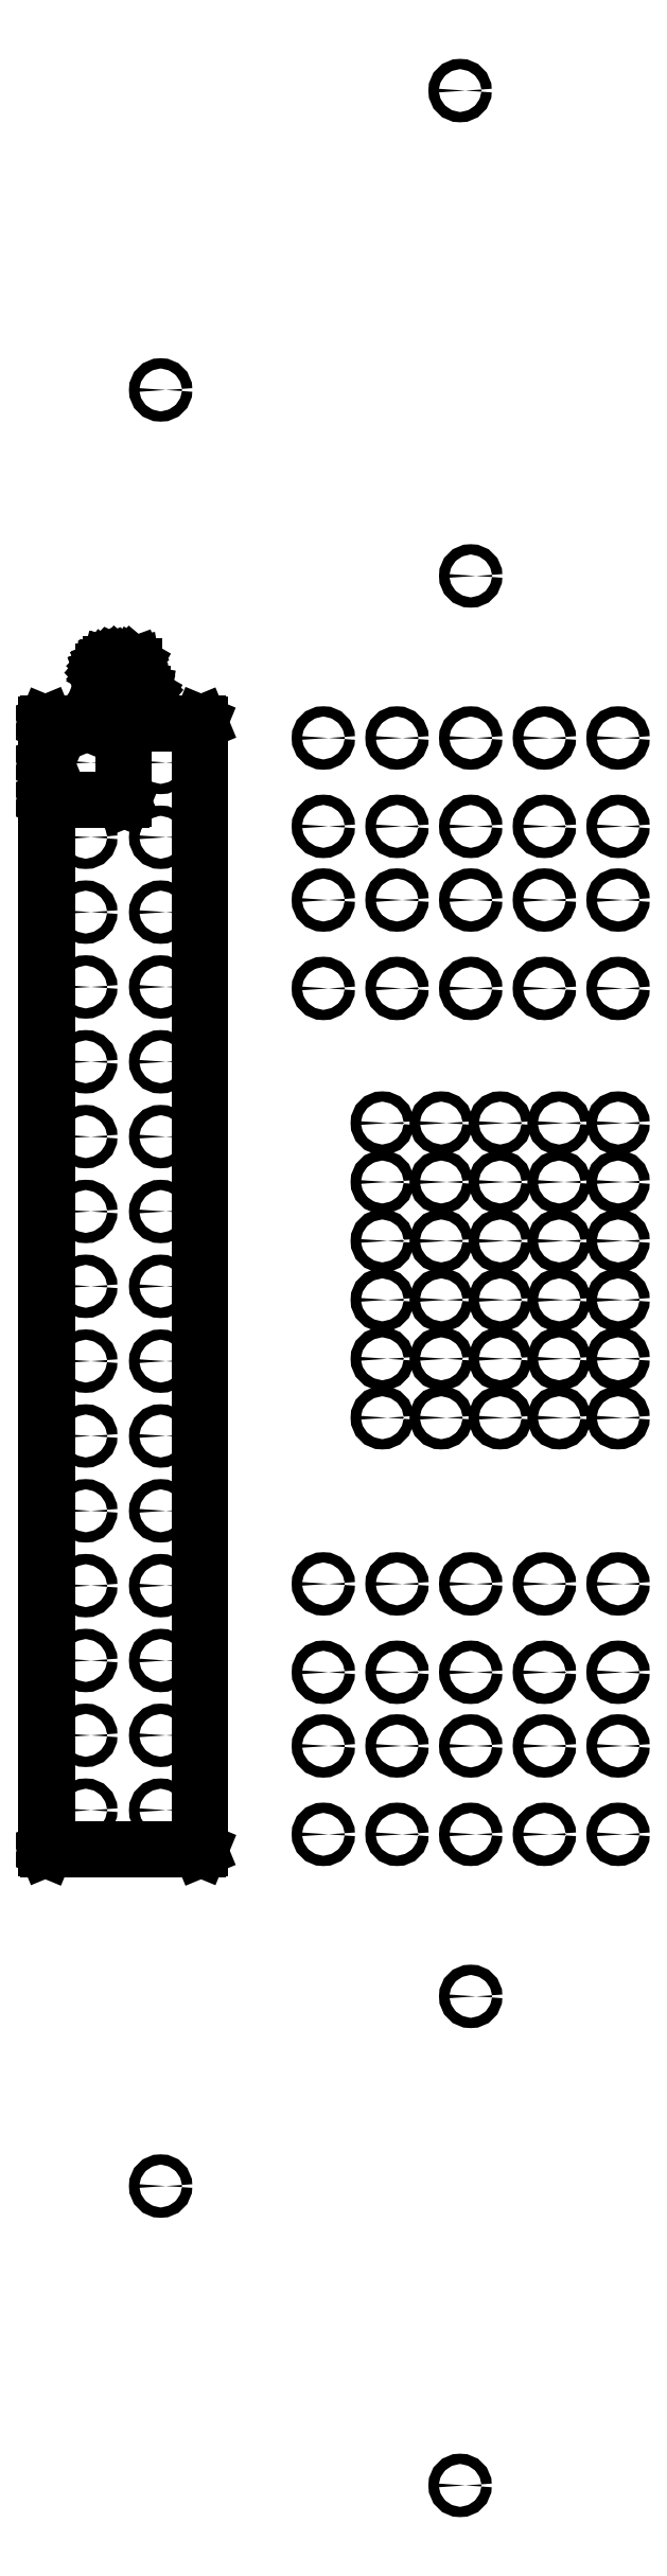
<metadata>
{"format":"dxf","ext":"dxf","renderer":"ezdxf+matplotlib","layout":"modelspace","background":"white","min_lineweight":24,"dpi":150}
</metadata>
<code>
0
SECTION
2
ENTITIES
0
LINE
8
BLACK
10
-0.728
20
2.445
11
-0.7263
21
2.445
0
LINE
8
BLACK
10
-0.7263
20
2.445
11
-0.7256
21
2.443
0
LINE
8
BLACK
10
-0.7256
20
2.443
11
-0.7256
21
0.9384
0
LINE
8
BLACK
10
-0.7256
20
0.9384
11
-0.7263
21
0.9367
0
LINE
8
BLACK
10
-0.7263
20
0.9367
11
-0.728
21
0.936
0
LINE
8
BLACK
10
-0.728
20
0.936
11
-0.9327
21
0.936
0
LINE
8
BLACK
10
-0.9327
20
0.936
11
-0.9343
21
0.9367
0
LINE
8
BLACK
10
-0.9343
20
0.9367
11
-0.935
21
0.9384
0
LINE
8
BLACK
10
-0.935
20
0.9384
11
-0.935
21
2.341
0
LINE
8
BLACK
10
-0.935
20
2.341
11
-0.9343
21
2.342
0
LINE
8
BLACK
10
-0.9343
20
2.342
11
-0.9327
21
2.343
0
LINE
8
BLACK
10
-0.9327
20
2.343
11
-0.8327
21
2.343
0
LINE
8
BLACK
10
-0.8327
20
2.343
11
-0.8327
21
2.443
0
LINE
8
BLACK
10
-0.8327
20
2.443
11
-0.832
21
2.445
0
LINE
8
BLACK
10
-0.832
20
2.445
11
-0.8303
21
2.445
0
LINE
8
BLACK
10
-0.8303
20
2.445
11
-0.728
21
2.445
0
LINE
8
BLACK
10
-0.828
20
2.441
11
-0.828
21
2.341
0
LINE
8
BLACK
10
-0.828
20
2.341
11
-0.8286
21
2.339
0
LINE
8
BLACK
10
-0.8286
20
2.339
11
-0.8303
21
2.338
0
LINE
8
BLACK
10
-0.8303
20
2.338
11
-0.9303
21
2.338
0
LINE
8
BLACK
10
-0.9303
20
2.338
11
-0.9303
21
0.9407
0
LINE
8
BLACK
10
-0.9303
20
0.9407
11
-0.7303
21
0.9407
0
LINE
8
BLACK
10
-0.7303
20
0.9407
11
-0.7303
21
2.441
0
LINE
8
BLACK
10
-0.7303
20
2.441
11
-0.828
21
2.441
0
LINE
8
BLACK
10
-0.8786
20
2.445
11
-0.878
21
2.443
0
LINE
8
BLACK
10
-0.878
20
2.443
11
-0.8786
21
2.441
0
LINE
8
BLACK
10
-0.8786
20
2.441
11
-0.8803
21
2.441
0
LINE
8
BLACK
10
-0.8803
20
2.441
11
-0.9303
21
2.441
0
LINE
8
BLACK
10
-0.9303
20
2.441
11
-0.9303
21
2.391
0
LINE
8
BLACK
10
-0.9303
20
2.391
11
-0.931
21
2.389
0
LINE
8
BLACK
10
-0.931
20
2.389
11
-0.9327
21
2.388
0
LINE
8
BLACK
10
-0.9327
20
2.388
11
-0.9343
21
2.389
0
LINE
8
BLACK
10
-0.9343
20
2.389
11
-0.935
21
2.391
0
LINE
8
BLACK
10
-0.935
20
2.391
11
-0.935
21
2.443
0
LINE
8
BLACK
10
-0.935
20
2.443
11
-0.9343
21
2.445
0
LINE
8
BLACK
10
-0.9343
20
2.445
11
-0.9327
21
2.445
0
LINE
8
BLACK
10
-0.9327
20
2.445
11
-0.8803
21
2.445
0
LINE
8
BLACK
10
-0.8803
20
2.445
11
-0.8786
21
2.445
0
LINE
8
BLACK
10
-0.8387
20
2.524
11
-0.8385
21
2.524
0
LINE
8
BLACK
10
-0.8385
20
2.524
11
-0.8384
21
2.524
0
LINE
8
BLACK
10
-0.8384
20
2.524
11
-0.8346
21
2.522
0
LINE
8
BLACK
10
-0.8346
20
2.522
11
-0.8339
21
2.522
0
LINE
8
BLACK
10
-0.8339
20
2.522
11
-0.8339
21
2.521
0
LINE
8
BLACK
10
-0.8339
20
2.521
11
-0.832
21
2.52
0
LINE
8
BLACK
10
-0.832
20
2.52
11
-0.8314
21
2.519
0
LINE
8
BLACK
10
-0.8314
20
2.519
11
-0.8312
21
2.517
0
LINE
8
BLACK
10
-0.8312
20
2.517
11
-0.8324
21
2.515
0
LINE
8
BLACK
10
-0.8324
20
2.515
11
-0.8343
21
2.515
0
LINE
8
BLACK
10
-0.8343
20
2.515
11
-0.8362
21
2.515
0
LINE
8
BLACK
10
-0.8362
20
2.515
11
-0.8377
21
2.517
0
LINE
8
BLACK
10
-0.8377
20
2.517
11
-0.8404
21
2.518
0
LINE
8
BLACK
10
-0.8404
20
2.518
11
-0.8484
21
2.518
0
LINE
8
BLACK
10
-0.8484
20
2.518
11
-0.8511
21
2.517
0
LINE
8
BLACK
10
-0.8511
20
2.517
11
-0.8523
21
2.516
0
LINE
8
BLACK
10
-0.8523
20
2.516
11
-0.8536
21
2.513
0
LINE
8
BLACK
10
-0.8536
20
2.513
11
-0.8536
21
2.51
0
LINE
8
BLACK
10
-0.8536
20
2.51
11
-0.8521
21
2.506
0
LINE
8
BLACK
10
-0.8521
20
2.506
11
-0.8301
21
2.484
0
LINE
8
BLACK
10
-0.8301
20
2.484
11
-0.8297
21
2.483
0
LINE
8
BLACK
10
-0.8297
20
2.483
11
-0.8296
21
2.483
0
LINE
8
BLACK
10
-0.8296
20
2.483
11
-0.8296
21
2.483
0
LINE
8
BLACK
10
-0.8296
20
2.483
11
-0.8295
21
2.483
0
LINE
8
BLACK
10
-0.8295
20
2.483
11
-0.8294
21
2.482
0
LINE
8
BLACK
10
-0.8294
20
2.482
11
-0.8293
21
2.481
0
LINE
8
BLACK
10
-0.8293
20
2.481
11
-0.8293
21
2.481
0
LINE
8
BLACK
10
-0.8293
20
2.481
11
-0.8293
21
2.481
0
LINE
8
BLACK
10
-0.8293
20
2.481
11
-0.8298
21
2.48
0
LINE
8
BLACK
10
-0.8298
20
2.48
11
-0.8303
21
2.48
0
LINE
8
BLACK
10
-0.8303
20
2.48
11
-0.8304
21
2.48
0
LINE
8
BLACK
10
-0.8304
20
2.48
11
-0.8305
21
2.479
0
LINE
8
BLACK
10
-0.8305
20
2.479
11
-0.8314
21
2.479
0
LINE
8
BLACK
10
-0.8314
20
2.479
11
-0.8322
21
2.479
0
LINE
8
BLACK
10
-0.8322
20
2.479
11
-0.8566
21
2.479
0
LINE
8
BLACK
10
-0.8566
20
2.479
11
-0.8576
21
2.479
0
LINE
8
BLACK
10
-0.8576
20
2.479
11
-0.8591
21
2.48
0
LINE
8
BLACK
10
-0.8591
20
2.48
11
-0.8595
21
2.482
0
LINE
8
BLACK
10
-0.8595
20
2.482
11
-0.8585
21
2.484
0
LINE
8
BLACK
10
-0.8585
20
2.484
11
-0.8566
21
2.485
0
LINE
8
BLACK
10
-0.8566
20
2.485
11
-0.8393
21
2.485
0
LINE
8
BLACK
10
-0.8393
20
2.485
11
-0.8568
21
2.502
0
LINE
8
BLACK
10
-0.8568
20
2.502
11
-0.8574
21
2.503
0
LINE
8
BLACK
10
-0.8574
20
2.503
11
-0.8574
21
2.503
0
LINE
8
BLACK
10
-0.8574
20
2.503
11
-0.8575
21
2.503
0
LINE
8
BLACK
10
-0.8575
20
2.503
11
-0.8594
21
2.509
0
LINE
8
BLACK
10
-0.8594
20
2.509
11
-0.8595
21
2.51
0
LINE
8
BLACK
10
-0.8595
20
2.51
11
-0.8595
21
2.51
0
LINE
8
BLACK
10
-0.8595
20
2.51
11
-0.8595
21
2.514
0
LINE
8
BLACK
10
-0.8595
20
2.514
11
-0.8593
21
2.515
0
LINE
8
BLACK
10
-0.8593
20
2.515
11
-0.8592
21
2.515
0
LINE
8
BLACK
10
-0.8592
20
2.515
11
-0.8592
21
2.515
0
LINE
8
BLACK
10
-0.8592
20
2.515
11
-0.8573
21
2.519
0
LINE
8
BLACK
10
-0.8573
20
2.519
11
-0.8568
21
2.52
0
LINE
8
BLACK
10
-0.8568
20
2.52
11
-0.8568
21
2.52
0
LINE
8
BLACK
10
-0.8568
20
2.52
11
-0.8549
21
2.521
0
LINE
8
BLACK
10
-0.8549
20
2.521
11
-0.8542
21
2.522
0
LINE
8
BLACK
10
-0.8542
20
2.522
11
-0.8541
21
2.522
0
LINE
8
BLACK
10
-0.8541
20
2.522
11
-0.8504
21
2.524
0
LINE
8
BLACK
10
-0.8504
20
2.524
11
-0.8494
21
2.524
0
LINE
8
BLACK
10
-0.8494
20
2.524
11
-0.8492
21
2.524
0
LINE
8
BLACK
10
-0.8492
20
2.524
11
-0.8491
21
2.524
0
LINE
8
BLACK
10
-0.8491
20
2.524
11
-0.8397
21
2.524
0
LINE
8
BLACK
10
-0.8397
20
2.524
11
-0.8387
21
2.524
0
LINE
8
BLACK
10
-0.8149
20
2.523
11
-0.8142
21
2.521
0
LINE
8
BLACK
10
-0.8142
20
2.521
11
-0.8142
21
2.494
0
LINE
8
BLACK
10
-0.8142
20
2.494
11
-0.8127
21
2.489
0
LINE
8
BLACK
10
-0.8127
20
2.489
11
-0.81
21
2.486
0
LINE
8
BLACK
10
-0.81
20
2.486
11
-0.8055
21
2.485
0
LINE
8
BLACK
10
-0.8055
20
2.485
11
-0.8022
21
2.485
0
LINE
8
BLACK
10
-0.8022
20
2.485
11
-0.8012
21
2.485
0
LINE
8
BLACK
10
-0.8012
20
2.485
11
-0.7996
21
2.483
0
LINE
8
BLACK
10
-0.7996
20
2.483
11
-0.7993
21
2.481
0
LINE
8
BLACK
10
-0.7993
20
2.481
11
-0.8003
21
2.48
0
LINE
8
BLACK
10
-0.8003
20
2.48
11
-0.8022
21
2.479
0
LINE
8
BLACK
10
-0.8022
20
2.479
11
-0.8059
21
2.479
0
LINE
8
BLACK
10
-0.8059
20
2.479
11
-0.8068
21
2.479
0
LINE
8
BLACK
10
-0.8068
20
2.479
11
-0.8069
21
2.479
0
LINE
8
BLACK
10
-0.8069
20
2.479
11
-0.8125
21
2.481
0
LINE
8
BLACK
10
-0.8125
20
2.481
11
-0.8134
21
2.481
0
LINE
8
BLACK
10
-0.8134
20
2.481
11
-0.8135
21
2.482
0
LINE
8
BLACK
10
-0.8135
20
2.482
11
-0.8137
21
2.482
0
LINE
8
BLACK
10
-0.8137
20
2.482
11
-0.8174
21
2.485
0
LINE
8
BLACK
10
-0.8174
20
2.485
11
-0.818
21
2.486
0
LINE
8
BLACK
10
-0.818
20
2.486
11
-0.818
21
2.486
0
LINE
8
BLACK
10
-0.818
20
2.486
11
-0.8181
21
2.487
0
LINE
8
BLACK
10
-0.8181
20
2.487
11
-0.82
21
2.492
0
LINE
8
BLACK
10
-0.82
20
2.492
11
-0.8201
21
2.493
0
LINE
8
BLACK
10
-0.8201
20
2.493
11
-0.8201
21
2.493
0
LINE
8
BLACK
10
-0.8201
20
2.493
11
-0.8201
21
2.521
0
LINE
8
BLACK
10
-0.8201
20
2.521
11
-0.82
21
2.522
0
LINE
8
BLACK
10
-0.82
20
2.522
11
-0.8187
21
2.524
0
LINE
8
BLACK
10
-0.8187
20
2.524
11
-0.8167
21
2.524
0
LINE
8
BLACK
10
-0.8167
20
2.524
11
-0.8149
21
2.523
0
CIRCLE
8
BLACK
10
-0.3803
20
3.288
40
0.00689
0
CIRCLE
8
BLACK
10
-0.3661
20
0.7419
40
0.00689
0
CIRCLE
8
BLACK
10
-0.3661
20
2.64
40
0.00689
0
CIRCLE
8
BLACK
10
-0.1693
20
1.515
40
0.00689
0
CIRCLE
8
BLACK
10
-0.1693
20
1.594
40
0.00689
0
CIRCLE
8
BLACK
10
-0.1693
20
1.673
40
0.00689
0
CIRCLE
8
BLACK
10
-0.1693
20
1.751
40
0.00689
0
CIRCLE
8
BLACK
10
-0.1693
20
1.83
40
0.00689
0
CIRCLE
8
BLACK
10
-0.1693
20
1.909
40
0.00689
0
CIRCLE
8
BLACK
10
-0.248
20
1.515
40
0.00689
0
CIRCLE
8
BLACK
10
-0.248
20
1.594
40
0.00689
0
CIRCLE
8
BLACK
10
-0.248
20
1.673
40
0.00689
0
CIRCLE
8
BLACK
10
-0.248
20
1.751
40
0.00689
0
CIRCLE
8
BLACK
10
-0.248
20
1.83
40
0.00689
0
CIRCLE
8
BLACK
10
-0.248
20
1.909
40
0.00689
0
CIRCLE
8
BLACK
10
-0.3268
20
1.515
40
0.00689
0
CIRCLE
8
BLACK
10
-0.3268
20
1.594
40
0.00689
0
CIRCLE
8
BLACK
10
-0.3268
20
1.673
40
0.00689
0
CIRCLE
8
BLACK
10
-0.3268
20
1.751
40
0.00689
0
CIRCLE
8
BLACK
10
-0.3268
20
1.83
40
0.00689
0
CIRCLE
8
BLACK
10
-0.3268
20
1.909
40
0.00689
0
CIRCLE
8
BLACK
10
-0.4055
20
1.515
40
0.00689
0
CIRCLE
8
BLACK
10
-0.4055
20
1.594
40
0.00689
0
CIRCLE
8
BLACK
10
-0.4055
20
1.673
40
0.00689
0
CIRCLE
8
BLACK
10
-0.4055
20
1.751
40
0.00689
0
CIRCLE
8
BLACK
10
-0.4055
20
1.83
40
0.00689
0
CIRCLE
8
BLACK
10
-0.4055
20
1.909
40
0.00689
0
CIRCLE
8
BLACK
10
-0.4843
20
1.515
40
0.00689
0
CIRCLE
8
BLACK
10
-0.4843
20
1.594
40
0.00689
0
CIRCLE
8
BLACK
10
-0.4843
20
1.673
40
0.00689
0
CIRCLE
8
BLACK
10
-0.4843
20
1.751
40
0.00689
0
CIRCLE
8
BLACK
10
-0.4843
20
1.83
40
0.00689
0
CIRCLE
8
BLACK
10
-0.4843
20
1.909
40
0.00689
0
CIRCLE
8
BLACK
10
-0.563
20
0.9585
40
0.00689
0
CIRCLE
8
BLACK
10
-0.4646
20
0.9585
40
0.00689
0
CIRCLE
8
BLACK
10
-0.3661
20
0.9585
40
0.00689
0
CIRCLE
8
BLACK
10
-0.2677
20
0.9585
40
0.00689
0
CIRCLE
8
BLACK
10
-0.1693
20
0.9585
40
0.00689
0
CIRCLE
8
BLACK
10
-0.563
20
1.077
40
0.00689
0
CIRCLE
8
BLACK
10
-0.4646
20
1.077
40
0.00689
0
CIRCLE
8
BLACK
10
-0.3661
20
1.077
40
0.00689
0
CIRCLE
8
BLACK
10
-0.2677
20
1.077
40
0.00689
0
CIRCLE
8
BLACK
10
-0.1693
20
1.077
40
0.00689
0
CIRCLE
8
BLACK
10
-0.563
20
1.175
40
0.00689
0
CIRCLE
8
BLACK
10
-0.4646
20
1.175
40
0.00689
0
CIRCLE
8
BLACK
10
-0.3661
20
1.175
40
0.00689
0
CIRCLE
8
BLACK
10
-0.2677
20
1.175
40
0.00689
0
CIRCLE
8
BLACK
10
-0.1693
20
1.175
40
0.00689
0
CIRCLE
8
BLACK
10
-0.563
20
1.293
40
0.00689
0
CIRCLE
8
BLACK
10
-0.4646
20
1.293
40
0.00689
0
CIRCLE
8
BLACK
10
-0.3661
20
1.293
40
0.00689
0
CIRCLE
8
BLACK
10
-0.2677
20
1.293
40
0.00689
0
CIRCLE
8
BLACK
10
-0.1693
20
1.293
40
0.00689
0
CIRCLE
8
BLACK
10
-0.563
20
2.089
40
0.00689
0
CIRCLE
8
BLACK
10
-0.4646
20
2.089
40
0.00689
0
CIRCLE
8
BLACK
10
-0.3661
20
2.089
40
0.00689
0
CIRCLE
8
BLACK
10
-0.2677
20
2.089
40
0.00689
0
CIRCLE
8
BLACK
10
-0.1693
20
2.089
40
0.00689
0
CIRCLE
8
BLACK
10
-0.563
20
2.207
40
0.00689
0
CIRCLE
8
BLACK
10
-0.4646
20
2.207
40
0.00689
0
CIRCLE
8
BLACK
10
-0.3661
20
2.207
40
0.00689
0
CIRCLE
8
BLACK
10
-0.2677
20
2.207
40
0.00689
0
CIRCLE
8
BLACK
10
-0.1693
20
2.207
40
0.00689
0
CIRCLE
8
BLACK
10
-0.563
20
2.305
40
0.00689
0
CIRCLE
8
BLACK
10
-0.4646
20
2.305
40
0.00689
0
CIRCLE
8
BLACK
10
-0.3661
20
2.305
40
0.00689
0
CIRCLE
8
BLACK
10
-0.2677
20
2.305
40
0.00689
0
CIRCLE
8
BLACK
10
-0.1693
20
2.305
40
0.00689
0
CIRCLE
8
BLACK
10
-0.563
20
2.423
40
0.00689
0
CIRCLE
8
BLACK
10
-0.4646
20
2.423
40
0.00689
0
CIRCLE
8
BLACK
10
-0.3661
20
2.423
40
0.00689
0
CIRCLE
8
BLACK
10
-0.2677
20
2.423
40
0.00689
0
CIRCLE
8
BLACK
10
-0.1693
20
2.423
40
0.00689
0
CIRCLE
8
BLACK
10
-0.7803
20
2.888
40
0.00689
0
CIRCLE
8
BLACK
10
-0.3803
20
0.08848
40
0.00689
0
CIRCLE
8
BLACK
10
-0.7803
20
0.4885
40
0.00689
0
CIRCLE
8
BLACK
10
-0.8803
20
2.391
40
0.00689
0
CIRCLE
8
BLACK
10
-0.7803
20
2.391
40
0.00689
0
CIRCLE
8
BLACK
10
-0.8803
20
2.291
40
0.00689
0
CIRCLE
8
BLACK
10
-0.7803
20
2.291
40
0.00689
0
CIRCLE
8
BLACK
10
-0.8803
20
2.191
40
0.00689
0
CIRCLE
8
BLACK
10
-0.7803
20
2.191
40
0.00689
0
CIRCLE
8
BLACK
10
-0.8803
20
2.091
40
0.00689
0
CIRCLE
8
BLACK
10
-0.7803
20
2.091
40
0.00689
0
CIRCLE
8
BLACK
10
-0.8803
20
1.991
40
0.00689
0
CIRCLE
8
BLACK
10
-0.7803
20
1.991
40
0.00689
0
CIRCLE
8
BLACK
10
-0.8803
20
1.891
40
0.00689
0
CIRCLE
8
BLACK
10
-0.7803
20
1.891
40
0.00689
0
CIRCLE
8
BLACK
10
-0.8803
20
1.791
40
0.00689
0
CIRCLE
8
BLACK
10
-0.7803
20
1.791
40
0.00689
0
CIRCLE
8
BLACK
10
-0.8803
20
1.691
40
0.00689
0
CIRCLE
8
BLACK
10
-0.7803
20
1.691
40
0.00689
0
CIRCLE
8
BLACK
10
-0.8803
20
1.591
40
0.00689
0
CIRCLE
8
BLACK
10
-0.7803
20
1.591
40
0.00689
0
CIRCLE
8
BLACK
10
-0.8803
20
1.491
40
0.00689
0
CIRCLE
8
BLACK
10
-0.7803
20
1.491
40
0.00689
0
CIRCLE
8
BLACK
10
-0.8803
20
1.391
40
0.00689
0
CIRCLE
8
BLACK
10
-0.7803
20
1.391
40
0.00689
0
CIRCLE
8
BLACK
10
-0.8803
20
1.291
40
0.00689
0
CIRCLE
8
BLACK
10
-0.7803
20
1.291
40
0.00689
0
CIRCLE
8
BLACK
10
-0.8803
20
1.191
40
0.00689
0
CIRCLE
8
BLACK
10
-0.7803
20
1.191
40
0.00689
0
CIRCLE
8
BLACK
10
-0.8803
20
1.091
40
0.00689
0
CIRCLE
8
BLACK
10
-0.7803
20
1.091
40
0.00689
0
CIRCLE
8
BLACK
10
-0.8803
20
0.9907
40
0.00689
0
CIRCLE
8
BLACK
10
-0.7803
20
0.9907
40
0.00689
0
ENDSEC
0
EOF

</code>
